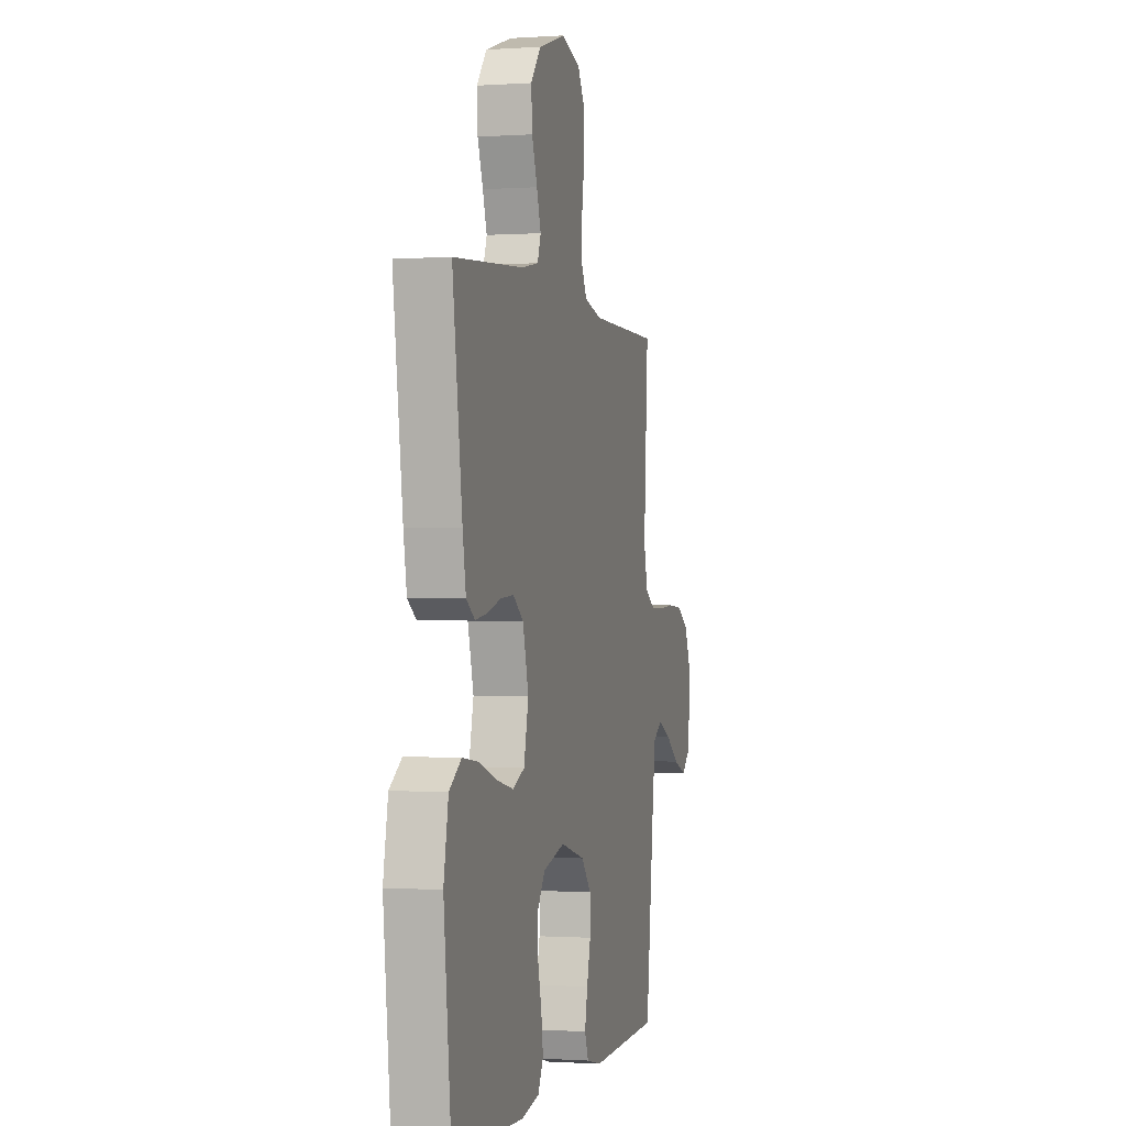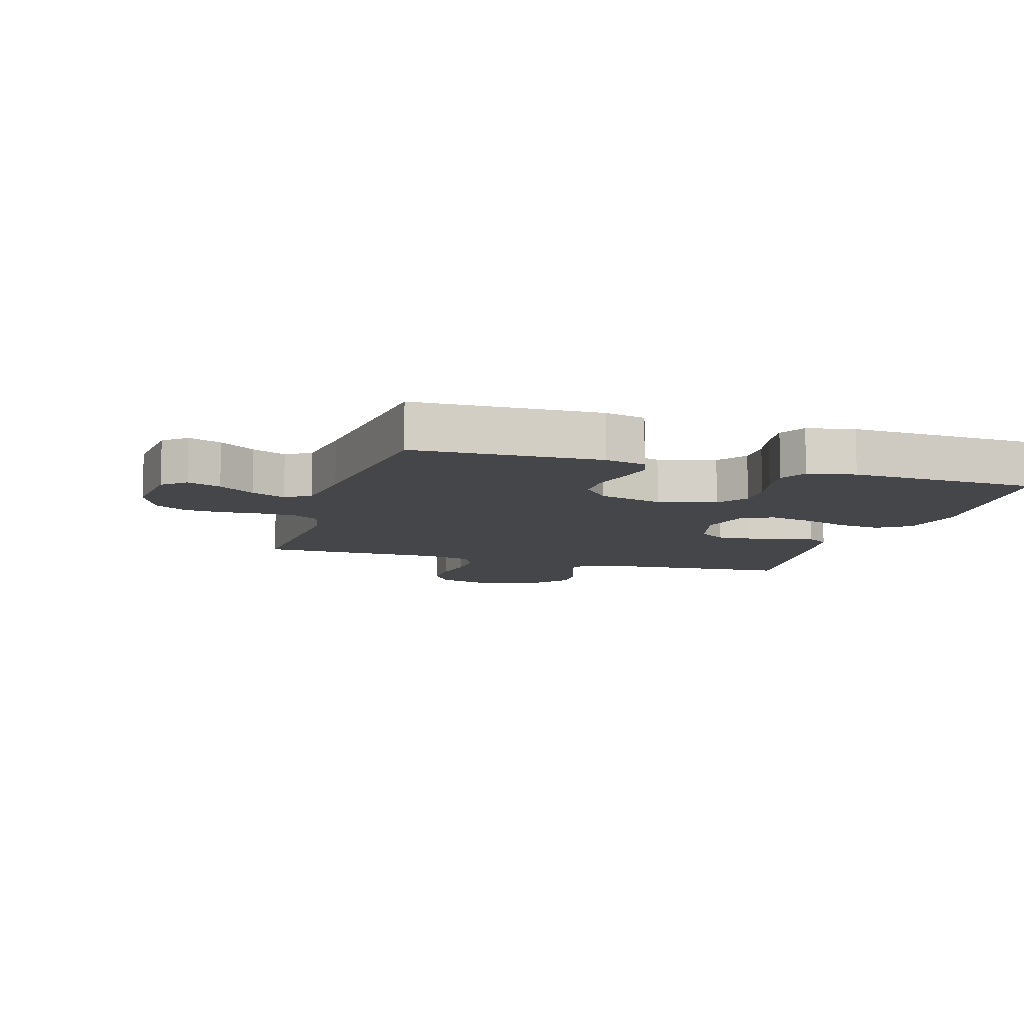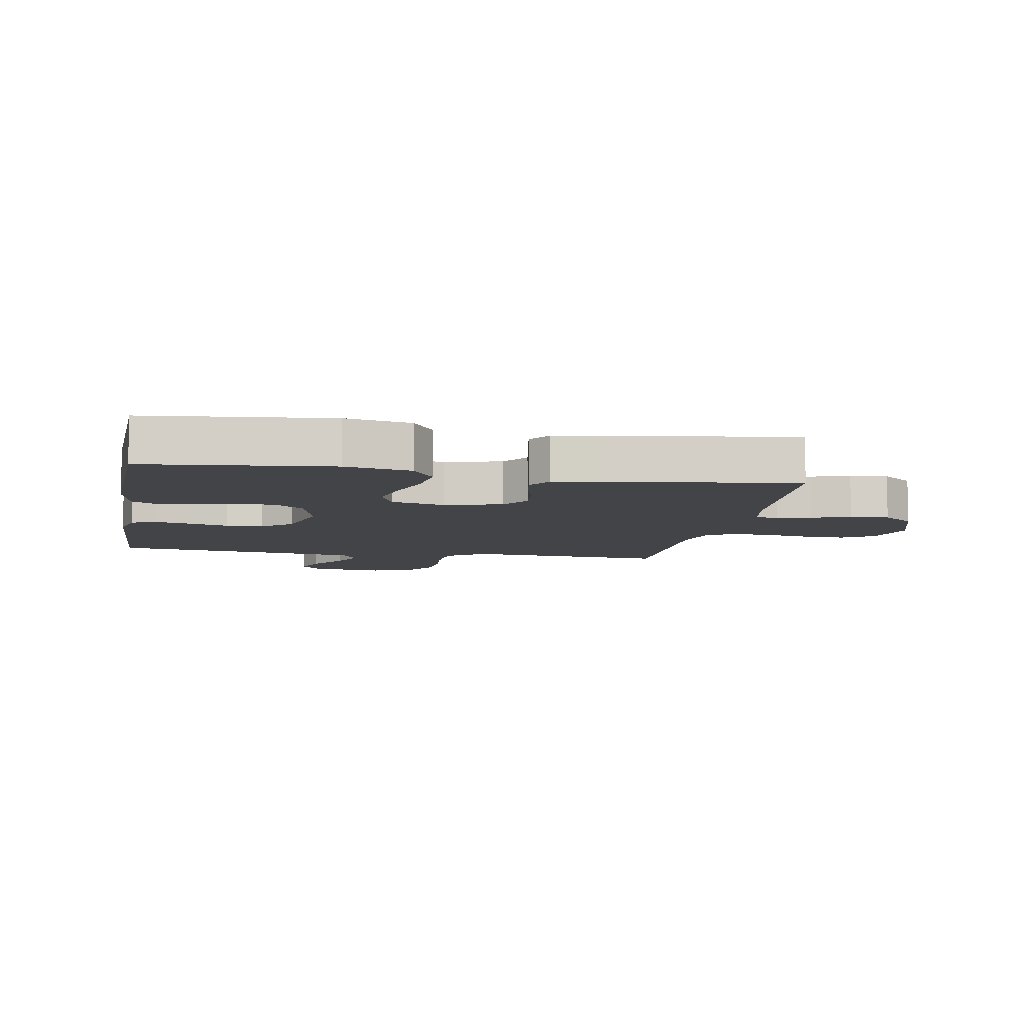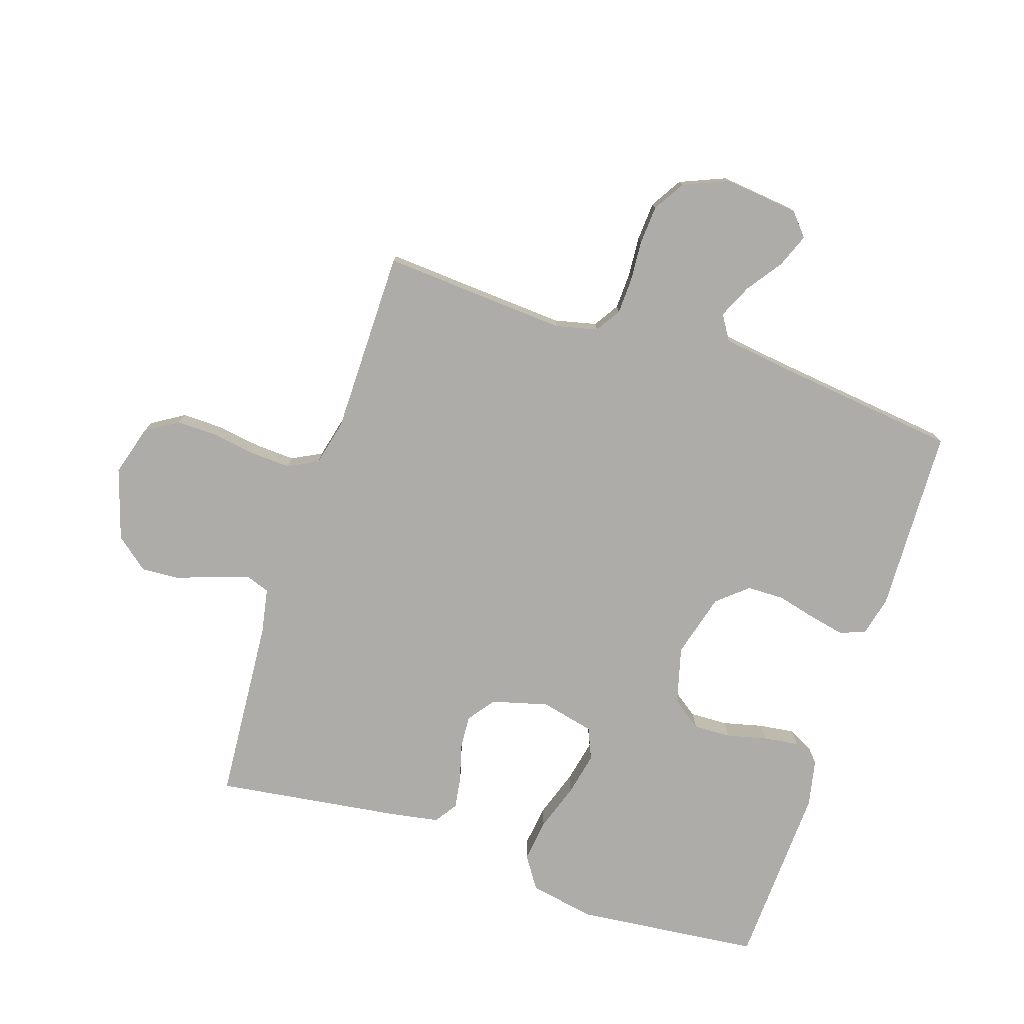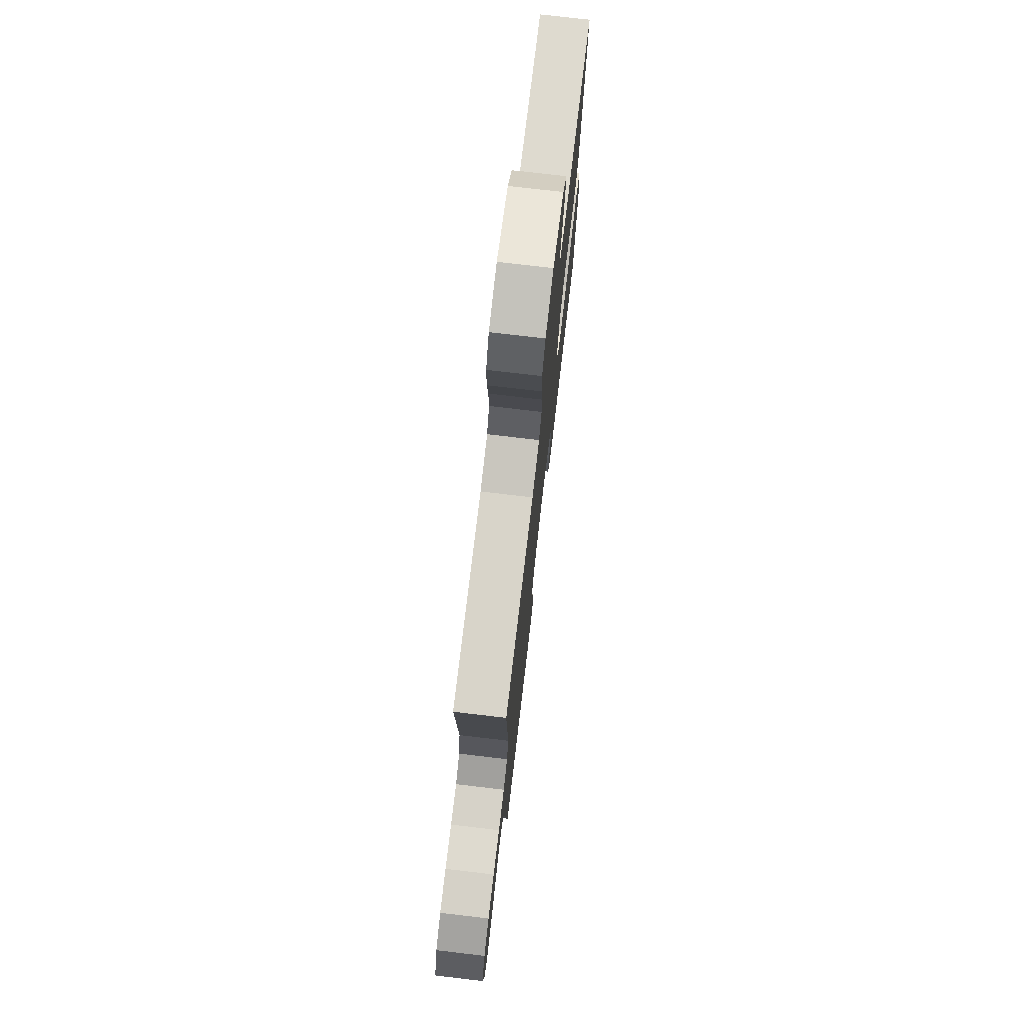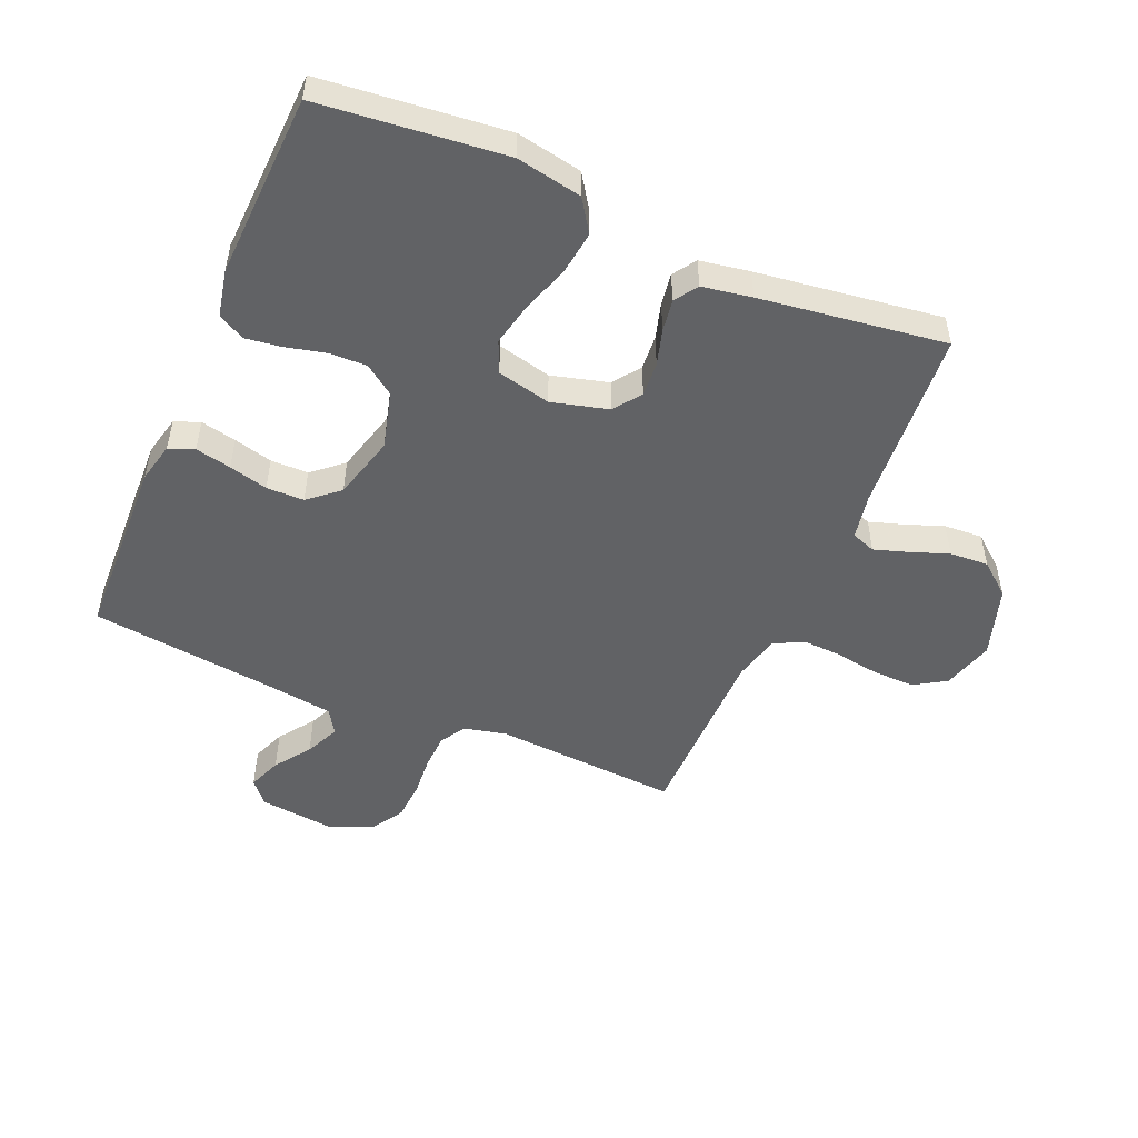
<metadata>
{"format":"obj","ext":"obj","renderer":"f3d","projection":"perspective","resolution":1024,"background":"white","views":[{"elev":-0.7,"azim":-75.7,"up":"+Z"},{"elev":-9.5,"azim":163.1,"up":"+Y"},{"elev":-7.9,"azim":-100.2,"up":"+Y"},{"elev":-77.0,"azim":71.7,"up":"+Y"},{"elev":75.5,"azim":96.7,"up":"+Z"},{"elev":-50.6,"azim":-113.3,"up":"+Y"}]}
</metadata>
<code>
v -0.5 0.07 -0.5
v -0.532 0.07 -0.2
v -0.512 0.07 -0.094
v -0.46 0.07 -0.059
v -0.39 0.07 -0.068
v -0.313 0.07 -0.094
v -0.243 0.07 -0.109
v -0.192 0.07 -0.087
v -0.172 0.07 0
v -0.197 0.07 0.092
v -0.241 0.07 0.124
v -0.297 0.07 0.12
v -0.355 0.07 0.103
v -0.407 0.07 0.095
v -0.444 0.07 0.12
v -0.458 0.07 0.2
v -0.5 0.07 0.5
v -0.2 0.07 0.523
v -0.127 0.07 0.537
v -0.113 0.07 0.576
v -0.131 0.07 0.631
v -0.154 0.07 0.693
v -0.158 0.07 0.756
v -0.115 0.07 0.809
v 0 0.07 0.846
v 0.083 0.07 0.822
v 0.115 0.07 0.77
v 0.114 0.07 0.703
v 0.103 0.07 0.632
v 0.1 0.07 0.567
v 0.125 0.07 0.519
v 0.2 0.07 0.501
v 0.5 0.07 0.5
v 0.481 0.07 0.2
v 0.497 0.07 0.132
v 0.538 0.07 0.106
v 0.597 0.07 0.104
v 0.662 0.07 0.109
v 0.725 0.07 0.105
v 0.776 0.07 0.074
v 0.807 0.07 0
v 0.794 0.07 -0.12
v 0.757 0.07 -0.152
v 0.703 0.07 -0.131
v 0.645 0.07 -0.09
v 0.59 0.07 -0.065
v 0.55 0.07 -0.09
v 0.535 0.07 -0.2
v 0.5 0.07 -0.5
v 0.2 0.07 -0.511
v 0.135 0.07 -0.496
v 0.119 0.07 -0.455
v 0.131 0.07 -0.397
v 0.147 0.07 -0.334
v 0.146 0.07 -0.273
v 0.104 0.07 -0.224
v 0 0.07 -0.196
v -0.093 0.07 -0.221
v -0.127 0.07 -0.269
v -0.125 0.07 -0.33
v -0.109 0.07 -0.395
v -0.101 0.07 -0.453
v -0.124 0.07 -0.496
v -0.2 0.07 -0.512
v -0.5 0 -0.5
v -0.532 0 -0.2
v -0.512 0 -0.094
v -0.46 0 -0.059
v -0.39 0 -0.068
v -0.313 0 -0.094
v -0.243 0 -0.109
v -0.192 0 -0.087
v -0.172 0 0
v -0.197 0 0.092
v -0.241 0 0.124
v -0.297 0 0.12
v -0.355 0 0.103
v -0.407 0 0.095
v -0.444 0 0.12
v -0.458 0 0.2
v -0.5 0 0.5
v -0.2 0 0.523
v -0.127 0 0.537
v -0.113 0 0.576
v -0.131 0 0.631
v -0.154 0 0.693
v -0.158 0 0.756
v -0.115 0 0.809
v 0 0 0.846
v 0.083 0 0.822
v 0.115 0 0.77
v 0.114 0 0.703
v 0.103 0 0.632
v 0.1 0 0.567
v 0.125 0 0.519
v 0.2 0 0.501
v 0.5 0 0.5
v 0.481 0 0.2
v 0.497 0 0.132
v 0.538 0 0.106
v 0.597 0 0.104
v 0.662 0 0.109
v 0.725 0 0.105
v 0.776 0 0.074
v 0.807 0 0
v 0.794 0 -0.12
v 0.757 0 -0.152
v 0.703 0 -0.131
v 0.645 0 -0.09
v 0.59 0 -0.065
v 0.55 0 -0.09
v 0.535 0 -0.2
v 0.5 0 -0.5
v 0.2 0 -0.511
v 0.135 0 -0.496
v 0.119 0 -0.455
v 0.131 0 -0.397
v 0.147 0 -0.334
v 0.146 0 -0.273
v 0.104 0 -0.224
v 0 0 -0.196
v -0.093 0 -0.221
v -0.127 0 -0.269
v -0.125 0 -0.33
v -0.109 0 -0.395
v -0.101 0 -0.453
v -0.124 0 -0.496
v -0.2 0 -0.512
f 60 61 62 63
f 59 60 63 64
f 51 52 53 54
f 49 50 51 54
f 48 49 54 55
f 47 48 55 56
f 42 43 44 45
f 42 45 46
f 41 42 46
f 40 41 46
f 37 38 39 40
f 36 37 40 46
f 35 36 46 47
f 32 33 34
f 31 32 34 35
f 26 27 28 29
f 26 29 30
f 25 26 30
f 24 25 30
f 21 22 23 24
f 20 21 24 30
f 19 20 30 31
f 15 16 17 18
f 12 13 14 15
f 11 12 15 18
f 10 11 18 19
f 3 4 5 6
f 3 6 7
f 2 3 7
f 59 64 1 2
f 58 59 2 7
f 57 58 7 8
f 56 57 8 9
f 31 35 47 56
f 19 31 56
f 9 10 19 56
f 127 126 125 124
f 128 127 124 123
f 118 117 116 115
f 118 115 114 113
f 119 118 113 112
f 120 119 112 111
f 109 108 107 106
f 110 109 106
f 110 106 105
f 110 105 104
f 104 103 102 101
f 110 104 101 100
f 111 110 100 99
f 98 97 96
f 99 98 96 95
f 93 92 91 90
f 94 93 90
f 94 90 89
f 94 89 88
f 88 87 86 85
f 94 88 85 84
f 95 94 84 83
f 82 81 80 79
f 79 78 77 76
f 82 79 76 75
f 83 82 75 74
f 70 69 68 67
f 71 70 67
f 71 67 66
f 66 65 128 123
f 71 66 123 122
f 72 71 122 121
f 73 72 121 120
f 120 111 99 95
f 120 95 83
f 120 83 74 73
f 1 65 66 2
f 2 66 67 3
f 3 67 68 4
f 4 68 69 5
f 5 69 70 6
f 6 70 71 7
f 7 71 72 8
f 8 72 73 9
f 9 73 74 10
f 10 74 75 11
f 11 75 76 12
f 12 76 77 13
f 13 77 78 14
f 14 78 79 15
f 15 79 80 16
f 16 80 81 17
f 17 81 82 18
f 18 82 83 19
f 19 83 84 20
f 20 84 85 21
f 21 85 86 22
f 22 86 87 23
f 23 87 88 24
f 24 88 89 25
f 25 89 90 26
f 26 90 91 27
f 27 91 92 28
f 28 92 93 29
f 29 93 94 30
f 30 94 95 31
f 31 95 96 32
f 32 96 97 33
f 33 97 98 34
f 34 98 99 35
f 35 99 100 36
f 36 100 101 37
f 37 101 102 38
f 38 102 103 39
f 39 103 104 40
f 40 104 105 41
f 41 105 106 42
f 42 106 107 43
f 43 107 108 44
f 44 108 109 45
f 45 109 110 46
f 46 110 111 47
f 47 111 112 48
f 48 112 113 49
f 49 113 114 50
f 50 114 115 51
f 51 115 116 52
f 52 116 117 53
f 53 117 118 54
f 54 118 119 55
f 55 119 120 56
f 56 120 121 57
f 57 121 122 58
f 58 122 123 59
f 59 123 124 60
f 60 124 125 61
f 61 125 126 62
f 62 126 127 63
f 63 127 128 64
f 64 128 65 1

</code>
